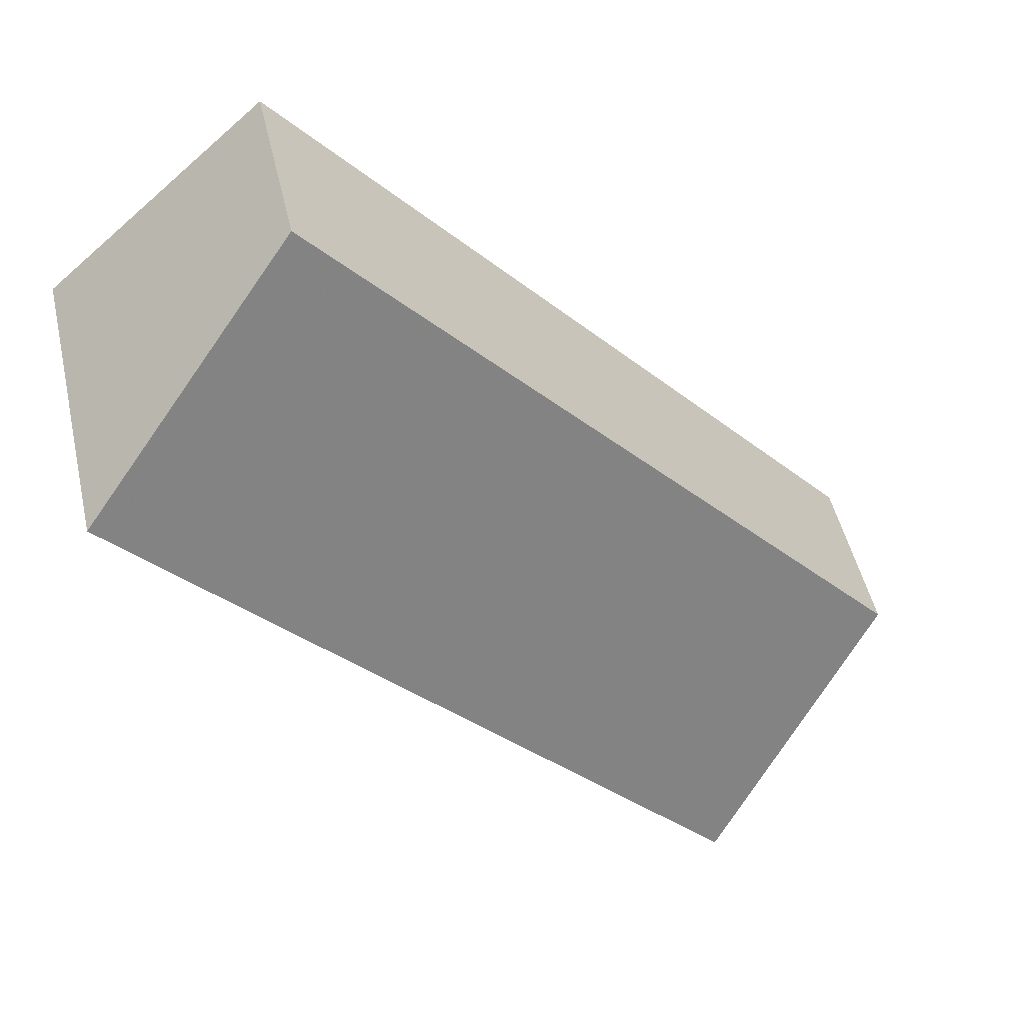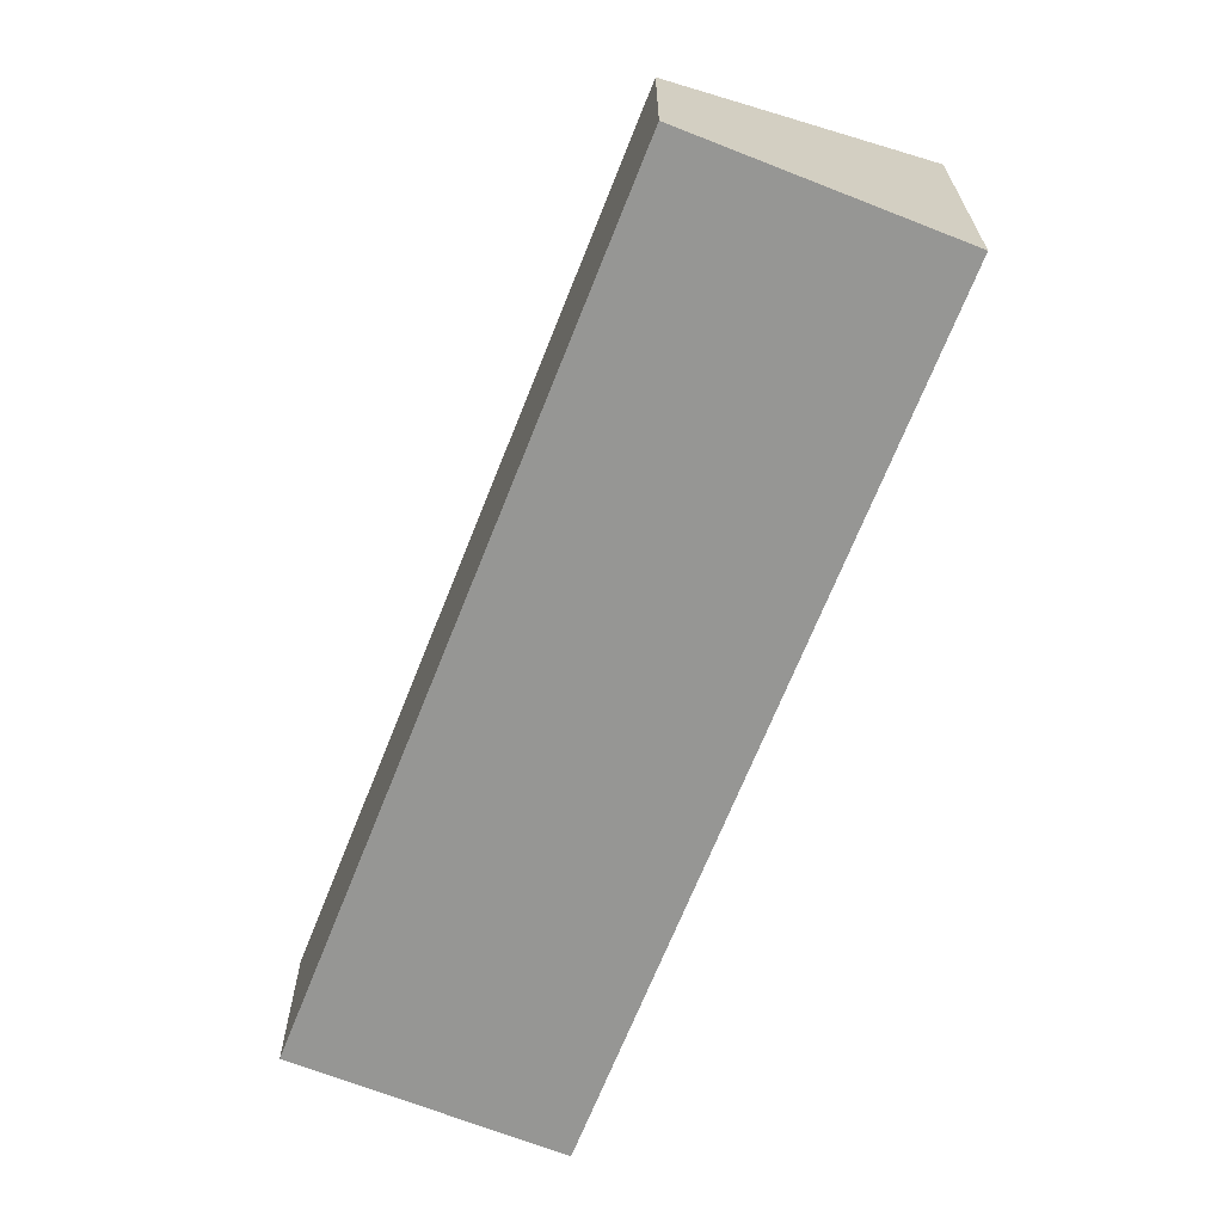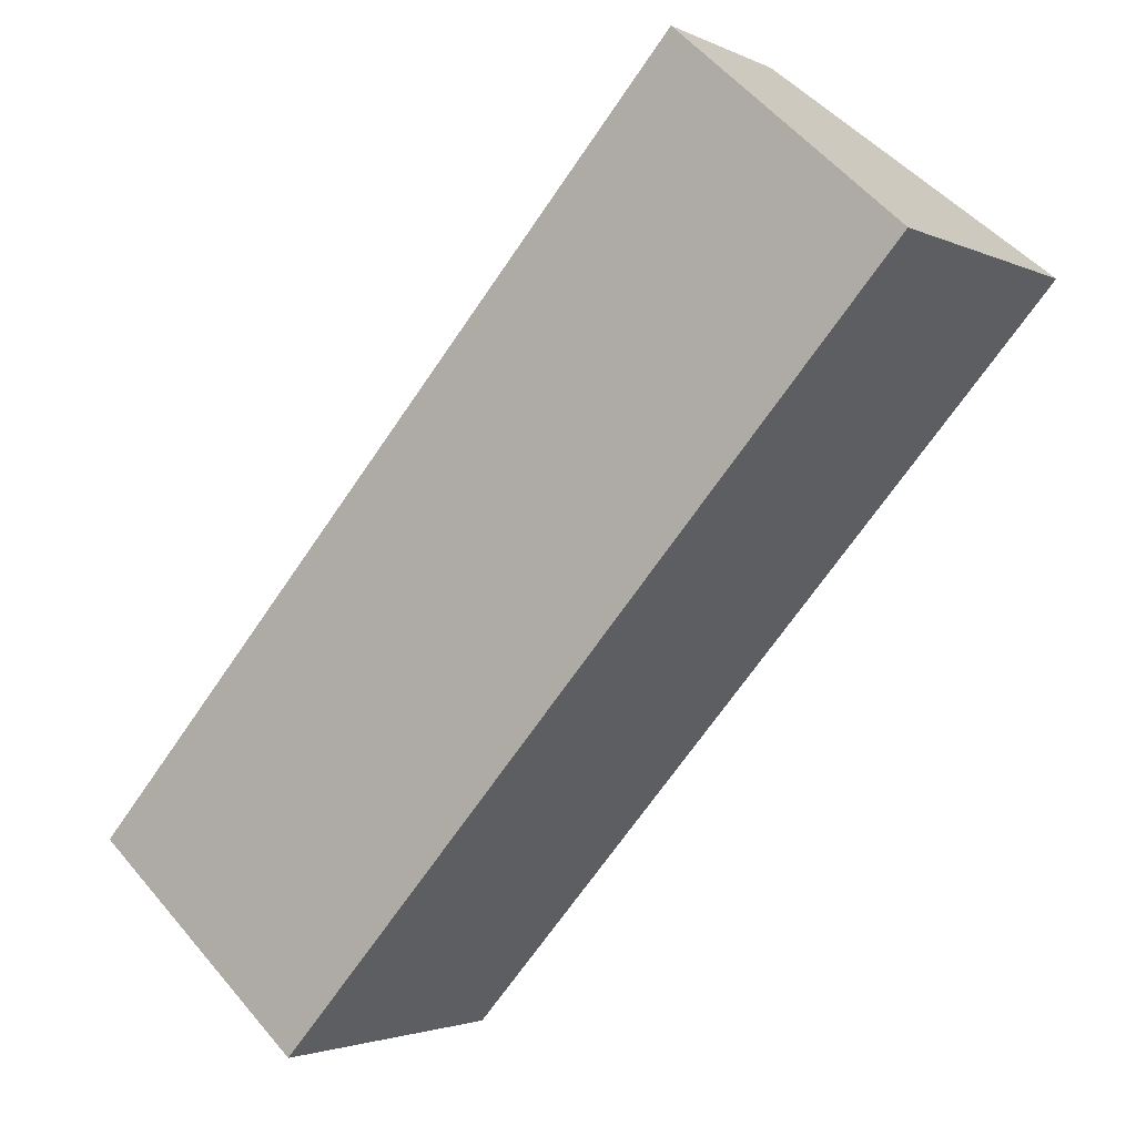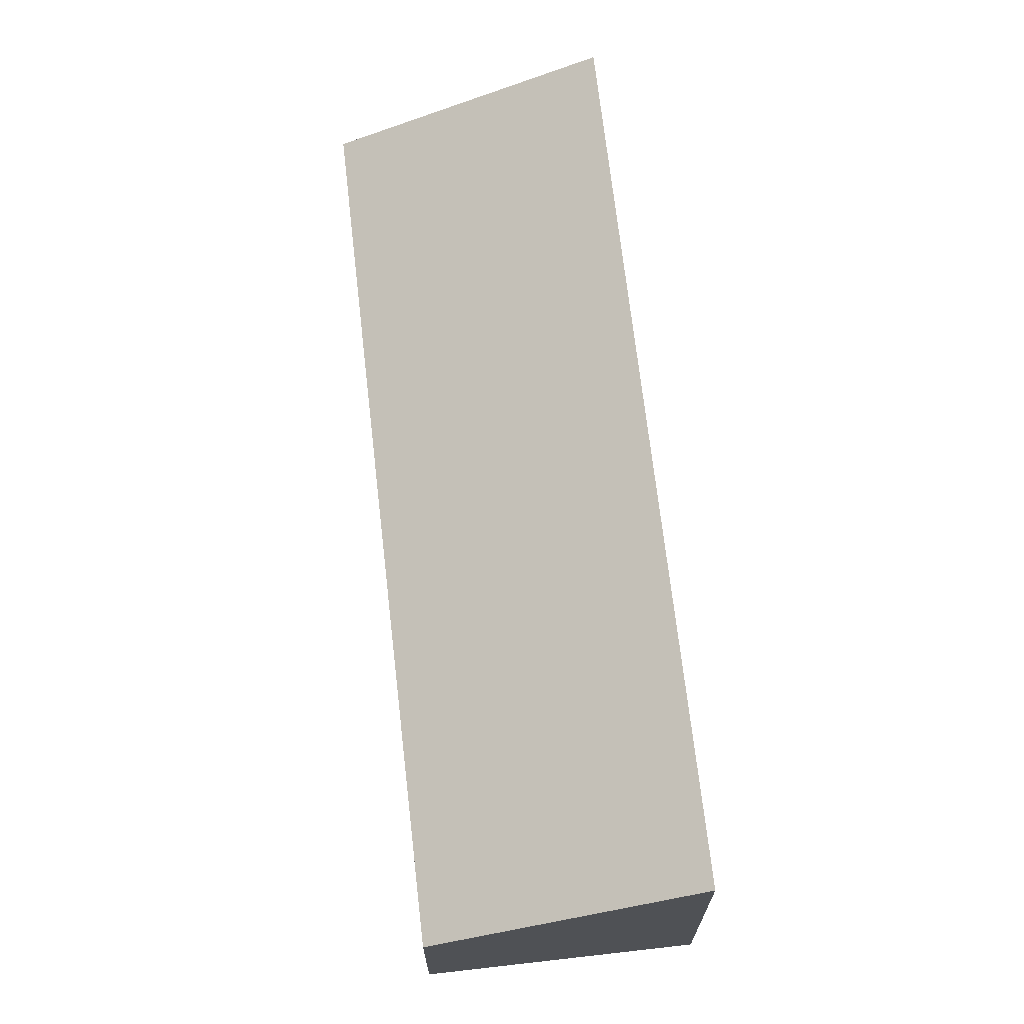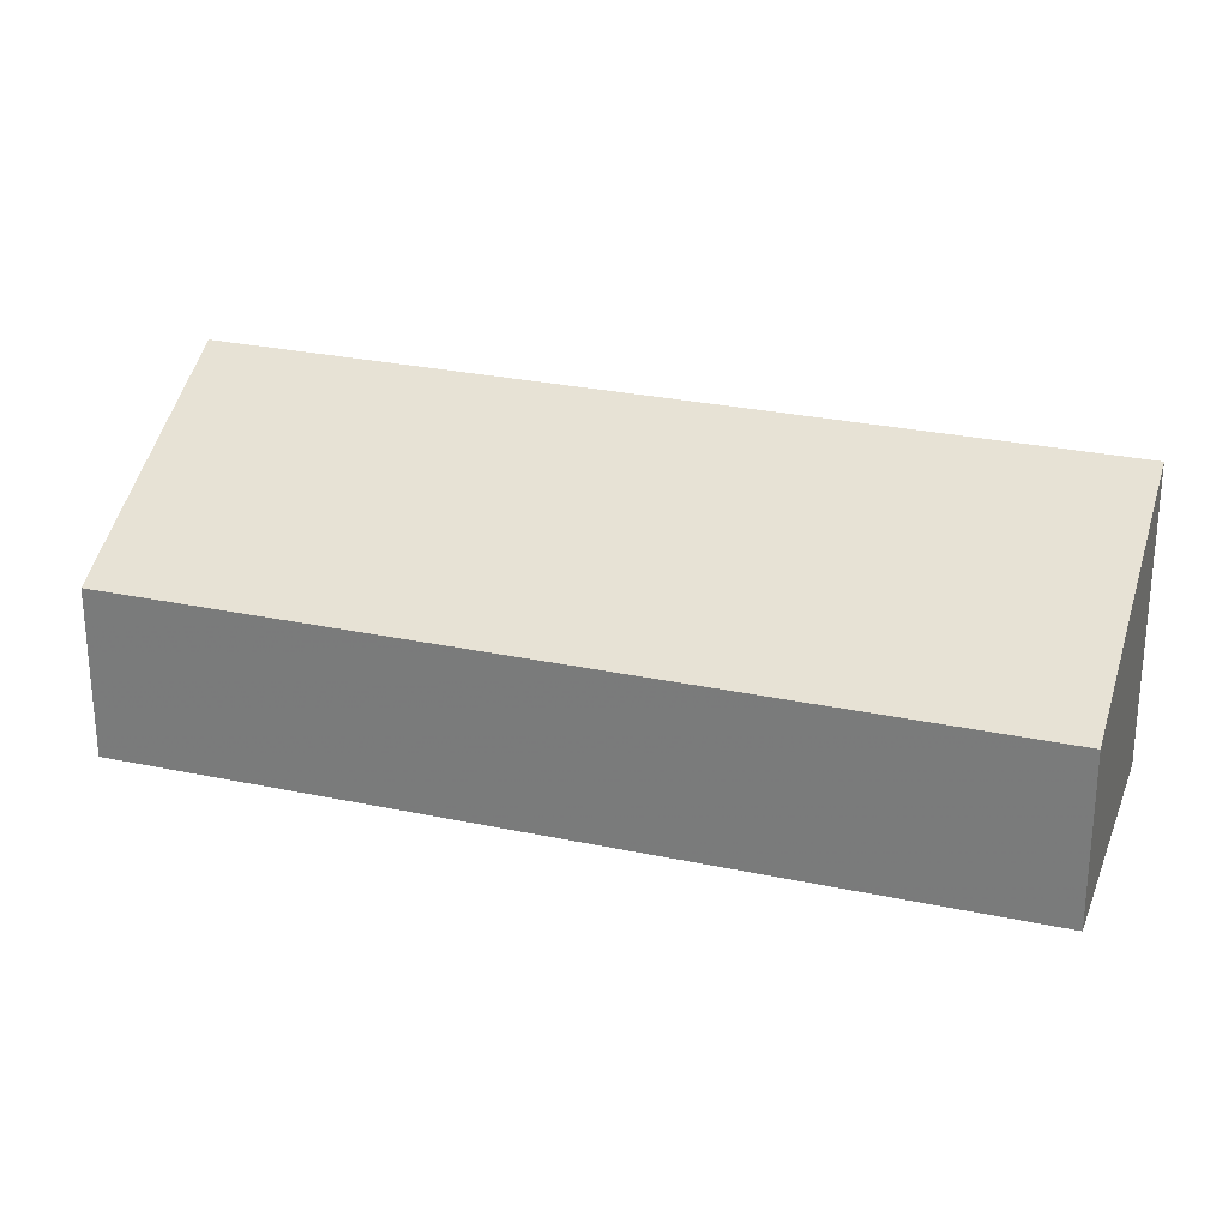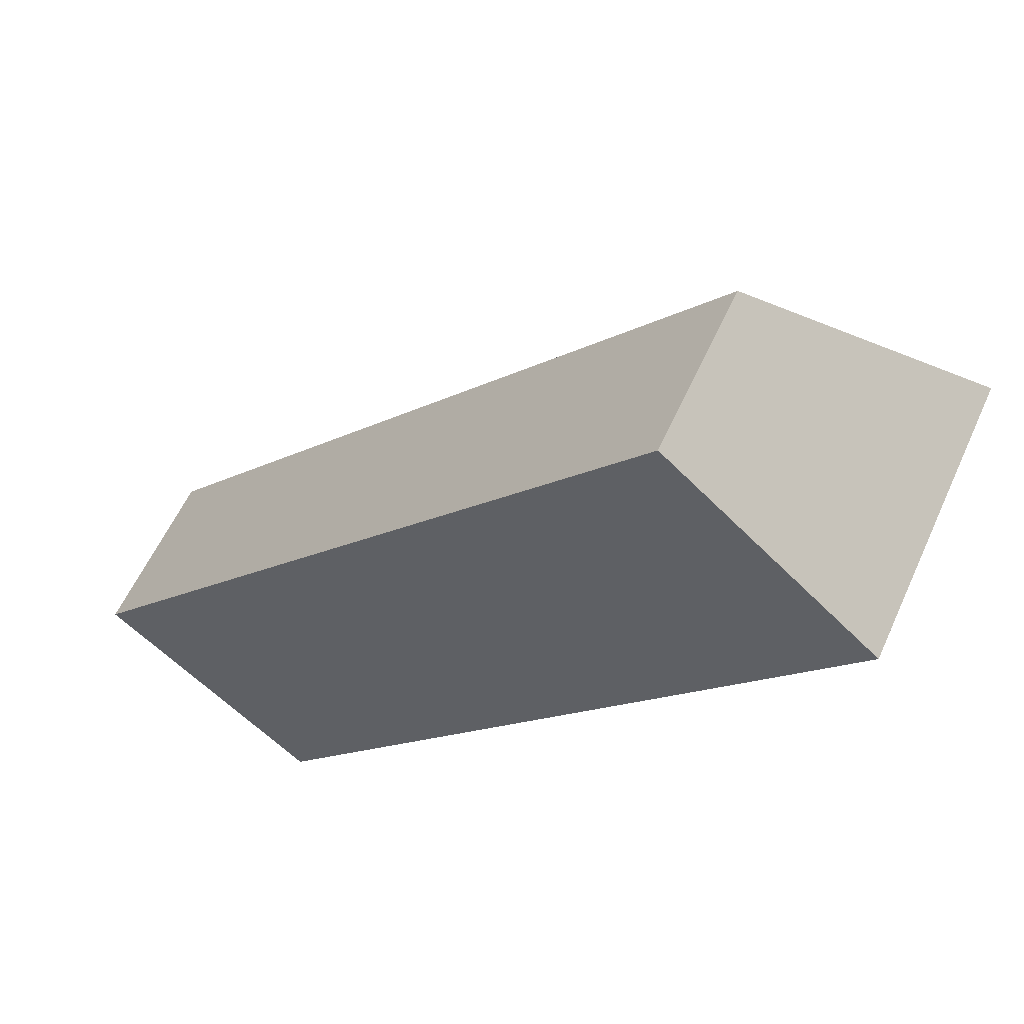
<metadata>
{"format":"obj","ext":"obj","renderer":"f3d","projection":"perspective","resolution":1024,"background":"white","views":[{"elev":48.9,"azim":167.3,"up":"+Z"},{"elev":-67.7,"azim":19.8,"up":"+Y"},{"elev":-2.5,"azim":32.1,"up":"+Z"},{"elev":69.6,"azim":34.9,"up":"+Y"},{"elev":27.7,"azim":-30.5,"up":"+Y"},{"elev":57.4,"azim":24.1,"up":"+Z"}]}
</metadata>
<code>
v -3.689 -0.1003 4.668
v -3.778 -0.1003 4.566
v -3.778 -0.1264 4.566
v -3.689 -0.1264 4.668
v -3.778 -0.1003 4.566
v -3.747 -0.08078 4.538
v -3.747 -0.1264 4.538
v -3.778 -0.1264 4.566
v -3.778 -0.1264 4.566
v -3.747 -0.1264 4.538
v -3.657 -0.1264 4.64
v -3.689 -0.1264 4.668
v -3.657 -0.08078 4.64
v -3.689 -0.1003 4.668
v -3.689 -0.1264 4.668
v -3.657 -0.1264 4.64
v -3.747 -0.08078 4.538
v -3.657 -0.08078 4.64
v -3.657 -0.1264 4.64
v -3.747 -0.1264 4.538
f 1 2 3
f 1 3 4
f 5 6 7
f 5 7 8
f 9 10 11
f 9 11 12
f 13 14 15
f 13 15 16
f 1 13 6
f 1 6 2
f 17 18 19
f 17 19 20

</code>
